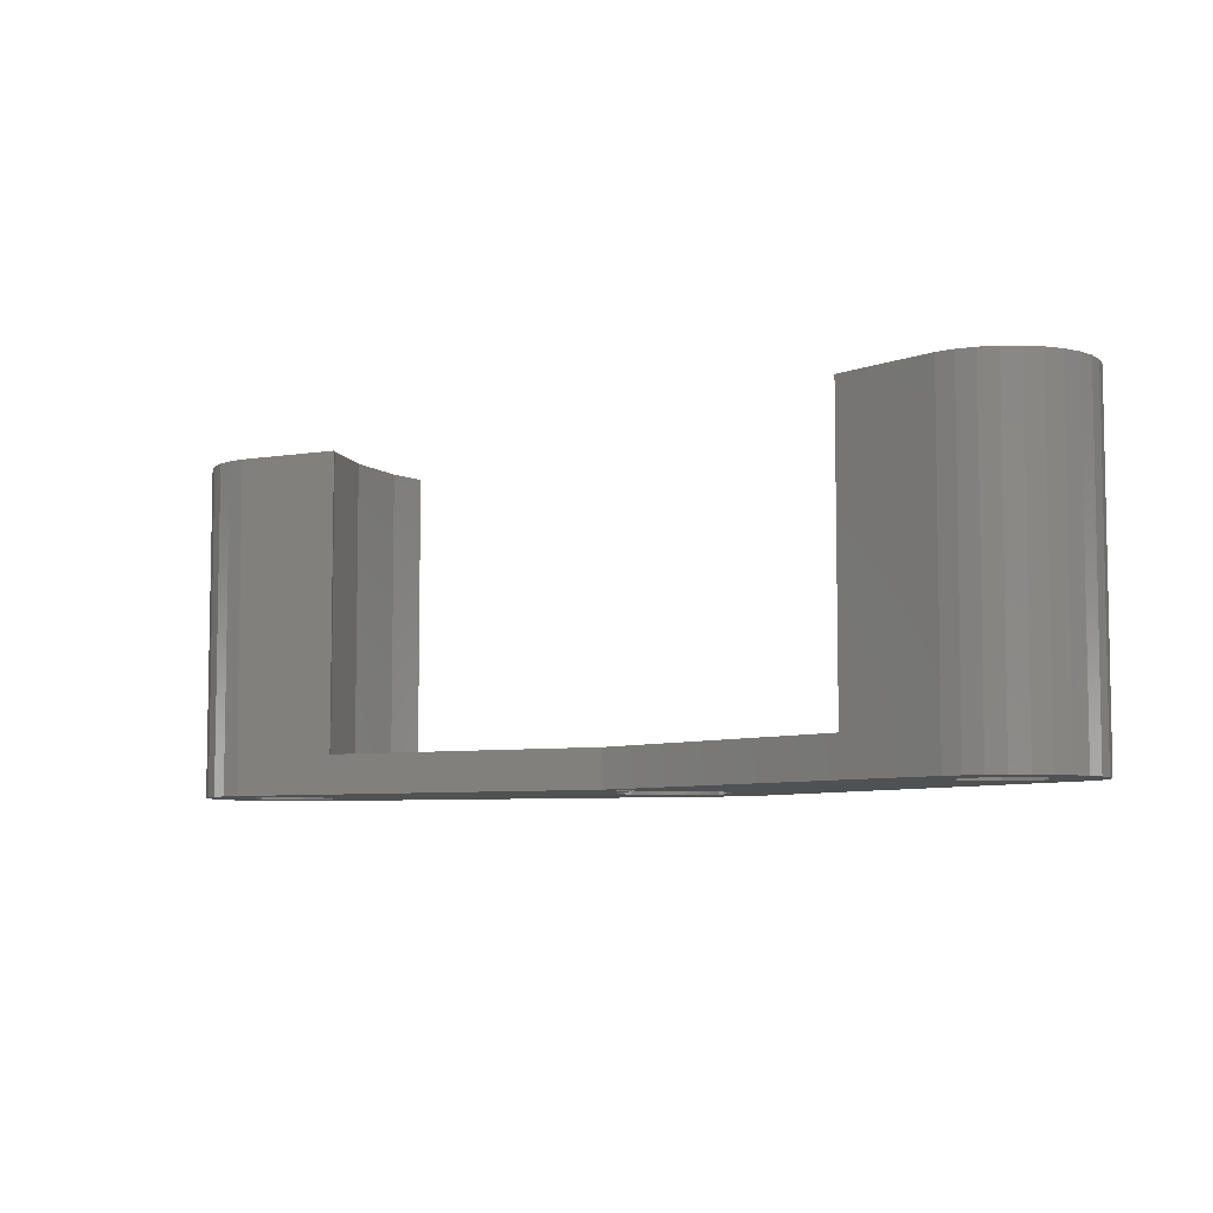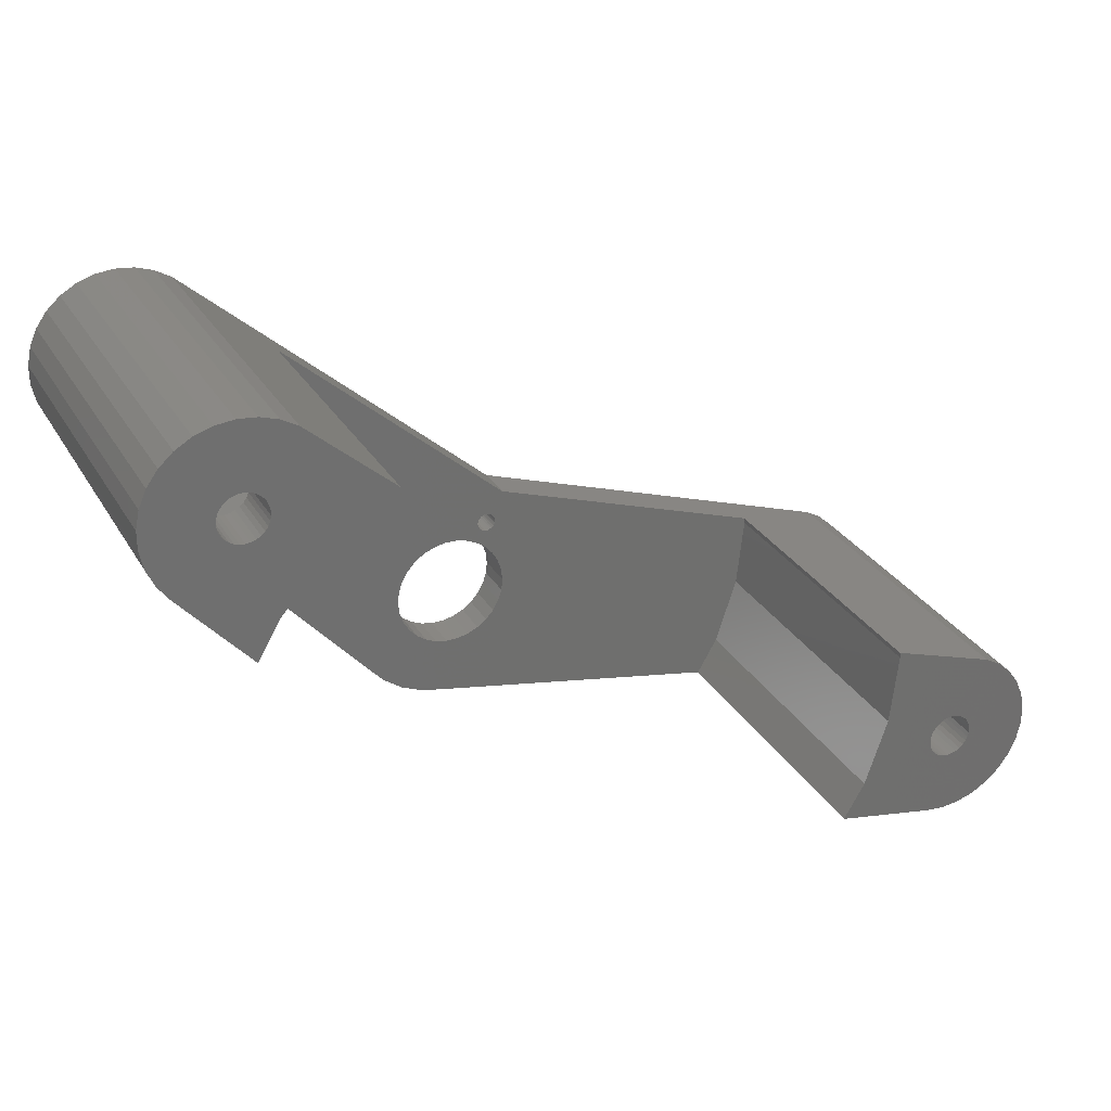
<metadata>
{"format":"stl","ext":"stl","renderer":"f3d","projection":"perspective","resolution":1024,"background":"white","views":[{"elev":-6.6,"azim":-172.6,"up":"+Z"},{"elev":29.2,"azim":-25.4,"up":"+Y"}]}
</metadata>
<code>
# stl→obj: 356 verts, 724 faces
v -70.9 -42.85 -31.33
v -64.69 -49.9 -27.73
v -70.9 -42.85 0
v -45.99 -71.12 -31.33
v -45.99 -71.12 -27.73
v -64.69 -49.9 0
v -71.88 -41.5 0
v -71.88 -41.5 -31.33
v -72.56 -35.03 -31.33
v -71.88 -33.5 0
v -71.88 -33.5 -31.33
v -72.56 -35.03 0
v -32.15 -55.68 -27.73
v -32.15 -55.68 -31.33
v -52.66 -37.68 -27.73
v -60.25 -31.03 0
v -52.66 -37.68 0
v -60.25 -31.03 -31.33
v -61.7 -30.19 -31.33
v -63.29 -29.67 0
v -61.7 -30.19 0
v -63.29 -29.67 -31.33
v -72.91 -38.34 -31.33
v -72.91 -36.66 0
v -72.91 -36.66 -31.33
v -72.91 -38.34 0
v -44.53 -72.75 -31.33
v -44.53 -72.75 -27.73
v -40.74 -74.94 -31.33
v -38.6 -75.39 -27.73
v -40.74 -74.94 -27.73
v -38.6 -75.39 -31.33
v -68.21 -30.19 -31.33
v -69.65 -31.03 0
v -68.21 -30.19 0
v -69.65 -31.03 -31.33
v -70.9 -32.15 0
v -70.9 -32.15 -31.33
v -42.75 -74.05 -31.33
v -42.75 -74.05 -27.73
v -66.62 -29.67 -31.33
v -66.62 -29.67 0
v -61.45 -35.48 -31.33
v -61.45 -39.52 -31.33
v -64.95 -33.46 -31.33
v -64.95 -29.5 -31.33
v -68.45 -35.48 -31.33
v -32.96 -58.7 -31.33
v -32.94 -58.53 -31.33
v -32.7 -62.82 -31.33
v -33.01 -58.87 -31.33
v -33.25 -61.87 -31.33
v -33.1 -59.03 -31.33
v -33.22 -59.16 -31.33
v -33.37 -59.26 -31.33
v -33.99 -61.05 -31.33
v -33.53 -59.33 -31.33
v -33.7 -59.37 -31.33
v -33.88 -59.37 -31.33
v -34.88 -60.41 -31.33
v -34.05 -59.33 -31.33
v -34.22 -59.26 -31.33
v -34.36 -59.16 -31.33
v -34.48 -59.03 -31.33
v -35.88 -59.96 -31.33
v -34.57 -58.87 -31.33
v -34.62 -58.7 -31.33
v 3.5 -77.02 -31.33
v 7.956 -75.84 -31.33
v 7.608 -77.47 -31.33
v 7.956 -74.16 -31.33
v 6.928 -79 -31.33
v 3.5 -72.98 -31.33
v 5.945 -80.35 -31.33
v 7.608 -72.53 -31.33
v 4.702 -81.47 -31.33
v 6.928 -71 -31.33
v 5.945 -69.65 -31.33
v 3.254 -82.31 -31.33
v 0 -79.04 -31.33
v 1.663 -82.83 -31.33
v 0 -83 -31.33
v -1.663 -82.83 -31.33
v -3.5 -77.02 -31.33
v -32.7 -67.09 -31.33
v -3.5 -72.98 -31.33
v -32.25 -64.95 -31.33
v -32.36 -63.86 -31.33
v -32.36 -66.04 -31.33
v -33.25 -68.04 -31.33
v -33.99 -68.85 -31.33
v -34.88 -69.5 -31.33
v -35.88 -69.94 -31.33
v -36.95 -70.17 -31.33
v -38.05 -70.17 -31.33
v -39.12 -69.94 -31.33
v -40.12 -69.5 -31.33
v -41.01 -68.85 -31.33
v -41.75 -68.04 -31.33
v -42.3 -67.09 -31.33
v -42.64 -66.04 -31.33
v 4.702 -68.53 -31.33
v 3.254 -67.69 -31.33
v 0 -70.96 -31.33
v -32.96 -58.35 -31.33
v -33.01 -58.18 -31.33
v -33.1 -58.03 -31.33
v -33.22 -57.89 -31.33
v -33.37 -57.79 -31.33
v -33.53 -57.72 -31.33
v -33.7 -57.68 -31.33
v -33.88 -57.68 -31.33
v -34.05 -57.72 -31.33
v -34.22 -57.79 -31.33
v -34.36 -57.89 -31.33
v -34.64 -58.53 -31.33
v -36.95 -59.73 -31.33
v -34.62 -58.35 -31.33
v -34.57 -58.18 -31.33
v -34.48 -58.03 -31.33
v -38.05 -59.73 -31.33
v -39.12 -59.96 -31.33
v -40.12 -60.41 -31.33
v -42.75 -64.95 -31.33
v -42.64 -63.86 -31.33
v -64.95 -41.54 -31.33
v -41.01 -61.05 -31.33
v -41.75 -61.87 -31.33
v -42.3 -62.82 -31.33
v -68.45 -39.52 -31.33
v -72.56 -39.97 -31.33
v -72.56 -39.97 0
v -64.95 -29.5 0
v -53.12 -37.89 0
v -62.95 -36.85 0
v -63.72 -35.8 0
v -62.86 -37.28 0
v -58.41 -41.73 0
v -62.86 -37.72 0
v -63.13 -36.45 0
v -64.1 -35.58 0
v -63.39 -36.09 0
v -64.52 -35.45 0
v -64.95 -35.4 0
v -65.39 -35.45 0
v -65.81 -35.58 0
v -66.19 -35.8 0
v -66.51 -36.09 0
v -66.77 -36.45 0
v -62.95 -38.15 0
v -63.13 -38.55 0
v -63.39 -38.91 0
v -63.72 -39.2 0
v -64.1 -39.42 0
v -62.78 -46.58 0
v -64.52 -39.55 0
v -64.95 -39.6 0
v -65.39 -39.55 0
v -65.81 -39.42 0
v -66.19 -39.2 0
v -66.51 -38.91 0
v -66.77 -38.55 0
v -66.95 -38.15 0
v -67.04 -37.72 0
v -66.95 -36.85 0
v -67.04 -37.28 0
v 2.088 -74.78 0
v 7.956 -74.16 0
v 7.608 -72.53 0
v 7.956 -75.84 0
v 1.997 -74.35 0
v 6.928 -71 0
v 2.088 -75.22 0
v 1.819 -73.95 0
v 5.945 -69.65 0
v 7.608 -77.47 0
v 1.561 -73.59 0
v 4.702 -68.53 0
v 1.997 -75.65 0
v 1.234 -73.3 0
v 3.254 -67.69 0
v 6.928 -79 0
v 1.819 -76.05 0
v 0.8541 -73.08 0
v 0.4366 -72.95 0
v 0 -72.9 0
v -0.4366 -72.95 0
v -6.25 -64.95 0
v -0.8541 -73.08 0
v -6.933 -71.45 0
v -1.997 -74.35 0
v -2.088 -74.78 0
v -1.819 -73.95 0
v -1.561 -73.59 0
v -1.234 -73.3 0
v -6.303 -64.45 0
v 5.945 -80.35 0
v 1.561 -76.41 0
v 4.702 -81.47 0
v 1.234 -76.7 0
v 3.254 -82.31 0
v 0.8541 -76.92 0
v 1.663 -82.83 0
v 0.4366 -77.05 0
v 0 -77.1 0
v 0 -83 0
v -0.4366 -77.05 0
v -1.663 -82.83 0
v -0.8541 -76.92 0
v -1.234 -76.7 0
v -1.561 -76.41 0
v -8.952 -77.66 0
v -1.819 -76.05 0
v -1.997 -75.65 0
v -2.088 -75.22 0
v -10.86 -80.97 0
v -6.303 -64.45 -27.73
v -10.86 -80.97 -27.73
v -58.41 -41.73 -27.73
v -62.78 -46.58 -27.73
v -6.25 -64.95 -27.73
v -53.12 -37.89 -27.73
v -8.952 -77.66 -27.73
v -6.933 -71.45 -27.73
v -32.36 -63.86 -27.73
v -32.25 -64.95 -27.73
v -32.96 -58.7 -27.73
v -32.94 -58.53 -27.73
v -32.96 -58.35 -27.73
v -33.01 -58.18 -27.73
v -33.1 -58.03 -27.73
v -33.22 -57.89 -27.73
v -33.37 -57.79 -27.73
v -33.53 -57.72 -27.73
v -33.7 -57.68 -27.73
v -33.88 -57.68 -27.73
v -34.05 -57.72 -27.73
v -34.22 -57.79 -27.73
v -34.36 -57.89 -27.73
v -36.95 -59.73 -27.73
v -34.64 -58.53 -27.73
v -34.62 -58.35 -27.73
v -35.88 -59.96 -27.73
v -34.88 -60.41 -27.73
v -34.57 -58.18 -27.73
v -34.48 -58.03 -27.73
v -38.05 -59.73 -27.73
v -39.12 -59.96 -27.73
v -41.01 -68.85 -27.73
v -42.75 -64.95 -27.73
v -42.64 -63.86 -27.73
v -42.64 -66.04 -27.73
v -42.3 -62.82 -27.73
v -40.12 -60.41 -27.73
v -41.01 -61.05 -27.73
v -41.75 -61.87 -27.73
v -32.36 -66.04 -27.73
v -32.7 -67.09 -27.73
v -33.25 -68.04 -27.73
v -33.99 -68.85 -27.73
v -34.88 -69.5 -27.73
v -35.88 -69.94 -27.73
v -36.95 -70.17 -27.73
v -38.05 -70.17 -27.73
v -39.12 -69.94 -27.73
v -40.12 -69.5 -27.73
v -41.75 -68.04 -27.73
v -42.3 -67.09 -27.73
v -32.7 -62.82 -27.73
v -33.01 -58.87 -27.73
v -33.25 -61.87 -27.73
v -33.1 -59.03 -27.73
v -33.22 -59.16 -27.73
v -33.37 -59.26 -27.73
v -33.99 -61.05 -27.73
v -33.53 -59.33 -27.73
v -33.7 -59.37 -27.73
v -33.88 -59.37 -27.73
v -34.05 -59.33 -27.73
v -34.22 -59.26 -27.73
v -34.36 -59.16 -27.73
v -34.48 -59.03 -27.73
v -34.57 -58.87 -27.73
v -34.62 -58.7 -27.73
v -1.561 -73.59 -5
v -1.819 -73.95 -5
v -1.997 -75.65 -5
v -1.819 -76.05 -5
v -0.4366 -72.95 -5
v 0 -72.9 -5
v 1.819 -76.05 -5
v 1.997 -75.65 -5
v -0.8541 -76.92 -5
v -1.234 -76.7 -5
v -0.8541 -73.08 -5
v -1.561 -76.41 -5
v 2.088 -74.78 -5
v 1.997 -74.35 -5
v -0.4366 -77.05 -5
v 0 -77.1 -5
v 0.4366 -77.05 -5
v -2.088 -74.78 -5
v -2.088 -75.22 -5
v 1.561 -76.41 -5
v 1.234 -76.7 -5
v 0.8541 -73.08 -5
v 1.234 -73.3 -5
v 0.4366 -72.95 -5
v -1.997 -74.35 -5
v 1.819 -73.95 -5
v 1.561 -73.59 -5
v 2.088 -75.22 -5
v 0.8541 -76.92 -5
v -1.234 -73.3 -5
v -3.5 -77.02 -5
v 0 -79.04 -5
v 3.5 -72.98 -5
v 3.5 -77.02 -5
v 0 -70.96 -5
v -3.5 -72.98 -5
v -62.86 -37.28 -5
v -62.95 -36.85 -5
v -63.39 -38.91 -5
v -63.13 -38.55 -5
v -64.52 -39.55 -5
v -64.95 -39.6 -5
v -67.04 -37.28 -5
v -67.04 -37.72 -5
v -66.95 -38.15 -5
v -66.77 -38.55 -5
v -63.72 -35.8 -5
v -63.39 -36.09 -5
v -63.72 -39.2 -5
v -66.77 -36.45 -5
v -66.95 -36.85 -5
v -64.1 -39.42 -5
v -66.51 -38.91 -5
v -63.13 -36.45 -5
v -66.51 -36.09 -5
v -62.95 -38.15 -5
v -62.86 -37.72 -5
v -64.95 -35.4 -5
v -64.52 -35.45 -5
v -66.19 -35.8 -5
v -65.81 -35.58 -5
v -65.39 -35.45 -5
v -65.39 -39.55 -5
v -65.81 -39.42 -5
v -66.19 -39.2 -5
v -64.1 -35.58 -5
v -64.95 -41.54 -5
v -61.45 -39.52 -5
v -61.45 -35.48 -5
v -68.45 -39.52 -5
v -64.95 -33.46 -5
v -68.45 -35.48 -5
f 1 2 3
f 4 2 1
f 2 4 5
f 3 2 6
f 1 7 8
f 7 1 3
f 9 10 11
f 10 9 12
f 13 14 15
f 15 16 17
f 15 18 16
f 18 15 14
f 19 20 21
f 20 19 22
f 23 24 25
f 24 23 26
f 27 5 4
f 5 27 28
f 29 30 31
f 30 29 32
f 33 34 35
f 34 33 36
f 36 37 34
f 37 36 38
f 11 37 38
f 37 11 10
f 39 31 40
f 31 39 29
f 41 35 42
f 35 41 33
f 18 21 16
f 21 18 19
f 25 12 9
f 12 25 24
f 43 18 44
f 43 19 18
f 45 19 43
f 19 45 22
f 45 46 22
f 45 41 46
f 45 33 41
f 47 33 45
f 33 47 36
f 14 48 49
f 50 51 48
f 52 51 50
f 51 52 53
f 53 52 54
f 52 55 54
f 56 55 52
f 55 56 57
f 57 56 58
f 58 56 59
f 60 59 56
f 59 60 61
f 61 60 62
f 62 60 63
f 63 60 64
f 65 64 60
f 66 65 67
f 64 65 66
f 68 69 70
f 69 68 71
f 68 70 72
f 73 71 68
f 68 72 74
f 71 73 75
f 68 74 76
f 75 73 77
f 77 73 78
f 79 68 76
f 80 79 81
f 80 81 82
f 79 80 68
f 83 80 82
f 83 84 80
f 85 86 84
f 32 84 83
f 86 87 88
f 86 89 87
f 86 85 89
f 84 90 85
f 84 91 90
f 84 32 91
f 91 32 92
f 92 32 93
f 93 32 94
f 94 32 95
f 32 96 95
f 29 96 32
f 96 29 97
f 39 97 29
f 97 39 98
f 27 98 39
f 98 27 99
f 4 99 27
f 99 4 100
f 100 4 101
f 78 73 102
f 73 103 102
f 104 103 73
f 86 103 104
f 103 86 14
f 86 88 14
f 48 88 50
f 48 14 88
f 105 14 49
f 106 14 105
f 107 14 106
f 108 14 107
f 109 14 108
f 110 14 109
f 111 14 110
f 112 14 111
f 113 14 112
f 114 14 113
f 115 14 114
f 67 65 116
f 117 116 65
f 116 117 118
f 118 117 119
f 119 117 120
f 121 120 117
f 120 121 115
f 122 115 121
f 115 122 14
f 44 122 123
f 101 4 124
f 124 4 125
f 126 125 4
f 122 44 14
f 44 123 127
f 44 127 128
f 126 128 129
f 125 126 129
f 14 44 18
f 128 126 44
f 1 126 4
f 25 47 130
f 126 1 130
f 8 130 1
f 47 38 36
f 131 130 8
f 47 11 38
f 23 130 131
f 47 9 11
f 25 130 23
f 47 25 9
f 8 132 131
f 132 8 7
f 27 40 28
f 40 27 39
f 131 26 23
f 26 131 132
f 46 42 133
f 42 46 41
f 22 133 20
f 133 22 46
f 16 134 17
f 135 134 16
f 136 16 21
f 134 135 137
f 138 137 139
f 134 137 138
f 16 140 135
f 141 21 20
f 16 142 140
f 16 136 142
f 21 141 136
f 20 143 141
f 133 143 20
f 133 144 143
f 133 145 144
f 42 145 133
f 145 42 146
f 35 146 42
f 146 35 147
f 34 147 35
f 147 34 148
f 37 148 34
f 10 149 37
f 148 37 149
f 150 138 139
f 151 138 150
f 152 138 151
f 153 138 152
f 154 138 153
f 138 154 155
f 156 155 154
f 157 155 156
f 158 155 157
f 3 155 158
f 3 158 159
f 3 159 160
f 3 160 161
f 3 161 162
f 7 162 163
f 132 163 164
f 149 10 165
f 12 165 10
f 165 12 166
f 155 3 6
f 24 166 12
f 162 7 3
f 166 24 164
f 163 132 7
f 26 164 24
f 164 26 132
f 167 168 169
f 168 167 170
f 171 169 172
f 173 170 167
f 174 172 175
f 170 173 176
f 177 175 178
f 179 176 173
f 180 178 181
f 176 179 182
f 183 182 179
f 169 171 167
f 172 174 171
f 175 177 174
f 178 180 177
f 181 184 180
f 181 185 184
f 181 186 185
f 181 187 186
f 188 187 181
f 187 188 189
f 190 189 188
f 191 190 192
f 193 190 191
f 194 190 193
f 195 190 194
f 189 190 195
f 188 181 196
f 182 183 197
f 198 197 183
f 197 198 199
f 200 199 198
f 199 200 201
f 202 201 200
f 201 202 203
f 204 203 202
f 205 203 204
f 205 206 203
f 207 206 205
f 208 207 209
f 208 209 210
f 208 210 211
f 207 208 206
f 212 211 213
f 212 213 214
f 212 214 215
f 192 190 215
f 212 215 190
f 211 212 208
f 208 212 216
f 78 178 175
f 178 78 102
f 81 201 203
f 201 81 79
f 83 206 208
f 206 83 82
f 197 72 182
f 72 197 74
f 79 199 201
f 199 79 76
f 172 78 175
f 78 172 77
f 76 197 199
f 197 76 74
f 102 181 178
f 181 102 103
f 181 217 196
f 103 217 181
f 14 217 103
f 217 14 13
f 30 32 218
f 218 208 216
f 218 83 208
f 83 218 32
f 182 70 176
f 70 182 72
f 176 69 170
f 69 176 70
f 82 203 206
f 203 82 81
f 168 75 169
f 75 168 71
f 170 71 168
f 71 170 69
f 169 77 172
f 77 169 75
f 155 219 138
f 219 155 220
f 6 220 155
f 220 6 2
f 221 196 217
f 196 221 188
f 219 134 138
f 134 219 222
f 218 212 223
f 212 218 216
f 223 190 224
f 190 223 212
f 222 17 134
f 17 222 15
f 224 188 221
f 188 224 190
f 217 225 226
f 227 225 13
f 227 13 228
f 13 229 228
f 13 230 229
f 13 231 230
f 13 232 231
f 13 233 232
f 13 234 233
f 13 235 234
f 13 236 235
f 13 237 236
f 13 238 237
f 13 239 238
f 240 241 242
f 241 243 244
f 240 242 245
f 240 245 246
f 241 240 243
f 247 246 239
f 248 239 13
f 246 247 240
f 239 248 247
f 15 248 13
f 249 28 40
f 5 250 251
f 252 5 28
f 2 251 253
f 248 15 254
f 222 254 15
f 254 222 255
f 219 255 222
f 255 219 256
f 220 256 219
f 2 256 220
f 256 2 253
f 251 2 5
f 226 221 217
f 221 257 224
f 224 257 223
f 225 217 13
f 221 226 257
f 258 223 257
f 223 258 218
f 259 218 258
f 260 218 259
f 30 260 261
f 30 261 262
f 30 262 263
f 30 263 264
f 260 30 218
f 265 30 264
f 31 265 266
f 265 31 30
f 40 266 249
f 28 249 267
f 28 267 268
f 28 268 252
f 266 40 31
f 5 252 250
f 225 227 269
f 270 269 227
f 271 270 272
f 271 272 273
f 270 271 269
f 274 271 273
f 275 274 276
f 275 276 277
f 275 277 278
f 274 275 271
f 244 278 279
f 244 279 280
f 244 280 281
f 244 281 282
f 244 282 283
f 244 283 284
f 278 244 275
f 244 284 241
f 92 262 261
f 262 92 93
f 122 247 248
f 247 122 121
f 252 124 250
f 124 252 101
f 60 275 244
f 275 60 56
f 256 127 255
f 127 256 128
f 85 257 89
f 257 85 258
f 50 271 52
f 271 50 269
f 267 100 268
f 100 267 99
f 97 249 266
f 249 97 98
f 91 261 260
f 261 91 92
f 249 99 267
f 99 249 98
f 96 266 265
f 266 96 97
f 253 128 256
f 128 253 129
f 65 244 243
f 244 65 60
f 127 254 255
f 254 127 123
f 87 225 88
f 225 87 226
f 93 263 262
f 263 93 94
f 123 248 254
f 248 123 122
f 250 125 251
f 125 250 124
f 268 101 252
f 101 268 100
f 251 129 253
f 129 251 125
f 52 275 56
f 275 52 271
f 88 269 50
f 269 88 225
f 91 259 90
f 259 91 260
f 94 264 263
f 264 94 95
f 95 265 264
f 265 95 96
f 89 226 87
f 226 89 257
f 90 258 85
f 258 90 259
f 117 243 240
f 243 117 65
f 121 240 247
f 240 121 117
f 283 67 284
f 67 283 66
f 54 274 273
f 274 54 55
f 54 272 53
f 272 54 273
f 282 66 283
f 66 282 64
f 62 281 280
f 281 62 63
f 51 227 48
f 227 51 270
f 59 279 278
f 279 59 61
f 245 120 246
f 120 245 119
f 284 116 241
f 116 284 67
f 281 64 282
f 64 281 63
f 61 280 279
f 280 61 62
f 110 233 234
f 233 110 109
f 113 236 237
f 236 113 112
f 49 229 105
f 229 49 228
f 107 232 108
f 232 107 231
f 114 237 238
f 237 114 113
f 106 231 107
f 231 106 230
f 57 277 276
f 277 57 58
f 105 230 106
f 230 105 229
f 115 238 239
f 238 115 114
f 241 118 242
f 118 241 116
f 242 119 245
f 119 242 118
f 109 232 233
f 232 109 108
f 58 278 277
f 278 58 59
f 53 270 51
f 270 53 272
f 246 115 239
f 115 246 120
f 48 228 49
f 228 48 227
f 111 234 235
f 234 111 110
f 112 235 236
f 235 112 111
f 55 276 274
f 276 55 57
f 193 285 194
f 285 193 286
f 213 287 214
f 287 213 288
f 289 186 187
f 186 289 290
f 291 179 292
f 179 291 183
f 293 210 209
f 210 293 294
f 295 187 189
f 187 295 289
f 294 211 210
f 211 294 296
f 297 171 298
f 171 297 167
f 211 288 213
f 288 211 296
f 299 209 207
f 209 299 293
f 300 207 205
f 207 300 299
f 301 205 204
f 205 301 300
f 215 302 192
f 302 215 303
f 304 200 198
f 200 304 305
f 306 180 184
f 180 306 307
f 290 185 186
f 185 290 308
f 214 303 215
f 303 214 287
f 192 309 191
f 309 192 302
f 310 177 311
f 177 310 174
f 292 173 312
f 173 292 179
f 308 184 185
f 184 308 306
f 312 167 297
f 167 312 173
f 307 177 180
f 177 307 311
f 191 286 193
f 286 191 309
f 298 174 310
f 174 298 171
f 305 202 200
f 202 305 313
f 313 204 202
f 204 313 301
f 314 189 195
f 189 314 295
f 285 195 194
f 195 285 314
f 304 183 291
f 183 304 198
f 80 315 316
f 315 80 84
f 68 317 73
f 317 68 318
f 86 319 320
f 319 86 104
f 315 86 320
f 86 315 84
f 104 317 319
f 317 104 73
f 318 312 317
f 318 292 312
f 318 291 292
f 318 304 291
f 318 305 304
f 318 313 305
f 316 313 318
f 313 316 301
f 316 300 301
f 316 299 300
f 316 293 299
f 316 294 293
f 315 294 316
f 294 315 296
f 303 315 302
f 287 315 303
f 288 315 287
f 296 315 288
f 297 317 312
f 298 317 297
f 310 317 298
f 311 317 310
f 307 317 311
f 306 317 307
f 319 306 308
f 319 308 290
f 306 319 317
f 289 319 290
f 295 319 289
f 314 319 295
f 320 314 285
f 320 285 286
f 320 302 315
f 302 320 309
f 314 320 319
f 309 320 286
f 68 316 318
f 316 68 80
f 321 135 322
f 135 321 137
f 323 151 324
f 151 323 152
f 325 157 156
f 157 325 326
f 164 327 166
f 327 164 328
f 162 329 163
f 329 162 330
f 331 142 136
f 142 331 332
f 323 153 152
f 153 323 333
f 165 334 149
f 334 165 335
f 333 154 153
f 154 333 336
f 163 328 164
f 328 163 329
f 161 330 162
f 330 161 337
f 338 142 332
f 142 338 140
f 149 339 148
f 339 149 334
f 340 139 341
f 139 340 150
f 322 140 338
f 140 322 135
f 341 137 321
f 137 341 139
f 342 143 144
f 143 342 343
f 339 147 148
f 147 339 344
f 345 145 146
f 145 345 346
f 324 150 340
f 150 324 151
f 336 156 154
f 156 336 325
f 166 335 165
f 335 166 327
f 347 159 158
f 159 347 348
f 346 144 145
f 144 346 342
f 344 146 147
f 146 344 345
f 348 160 159
f 160 348 349
f 349 161 160
f 161 349 337
f 350 136 141
f 136 350 331
f 343 141 143
f 141 343 350
f 326 158 157
f 158 326 347
f 44 351 352
f 351 44 126
f 352 341 353
f 352 340 341
f 352 324 340
f 352 323 324
f 352 333 323
f 352 336 333
f 351 336 352
f 336 351 325
f 351 326 325
f 351 347 326
f 351 348 347
f 351 349 348
f 354 349 351
f 349 354 337
f 328 354 327
f 329 354 328
f 330 354 329
f 337 354 330
f 321 353 341
f 322 353 321
f 338 353 322
f 332 353 338
f 331 353 332
f 350 353 331
f 355 350 343
f 355 343 342
f 350 355 353
f 346 355 342
f 345 355 346
f 344 355 345
f 356 344 339
f 356 339 334
f 356 327 354
f 327 356 335
f 344 356 355
f 335 356 334
f 45 353 355
f 353 45 43
f 354 47 356
f 47 354 130
f 47 355 356
f 355 47 45
f 44 353 43
f 353 44 352
f 126 354 351
f 354 126 130

</code>
